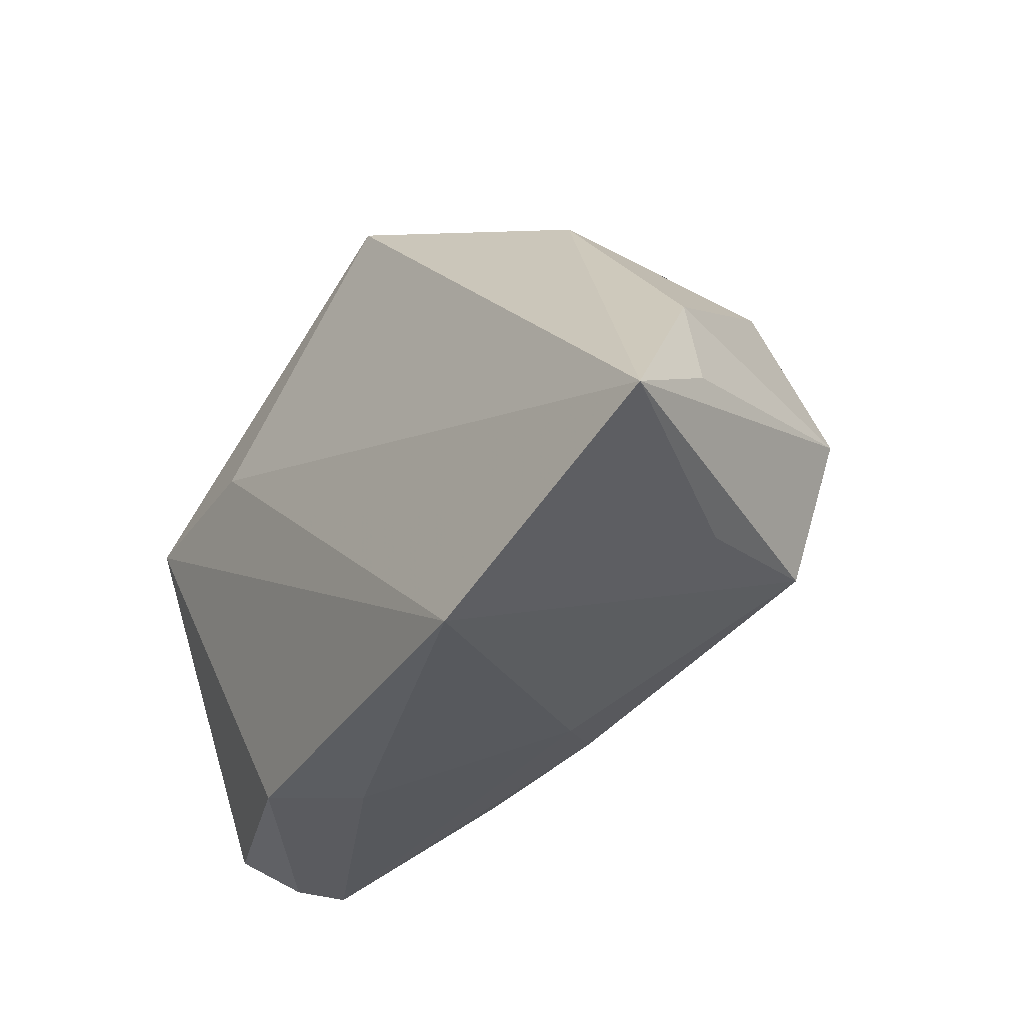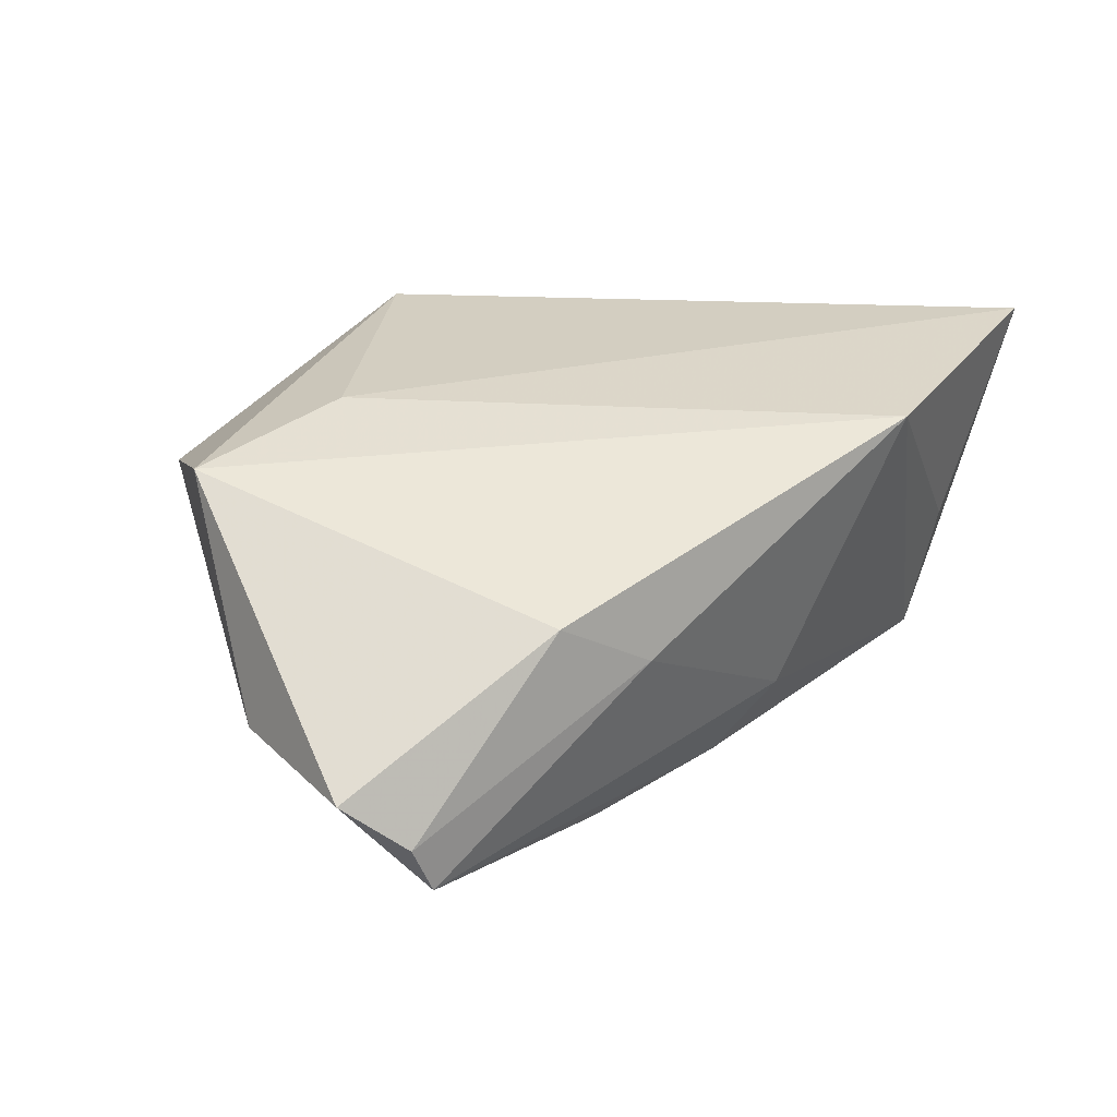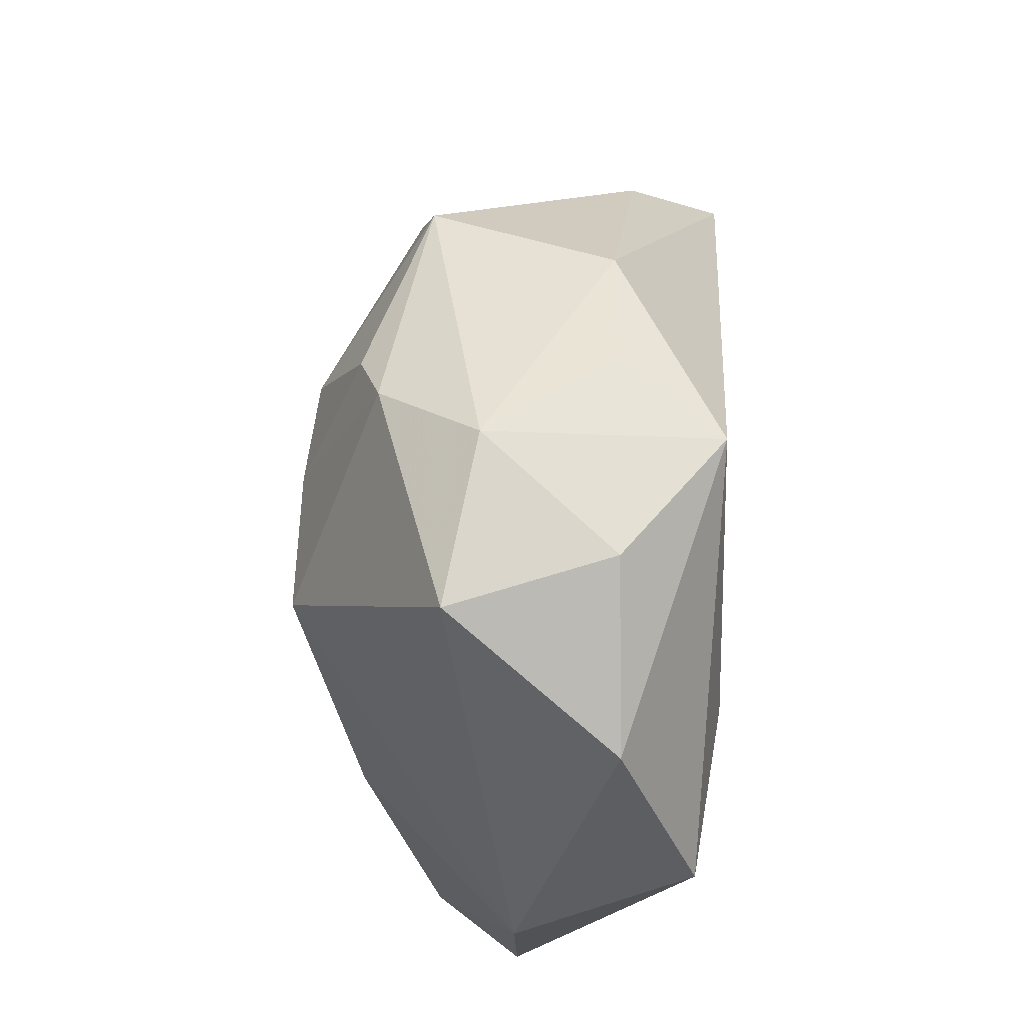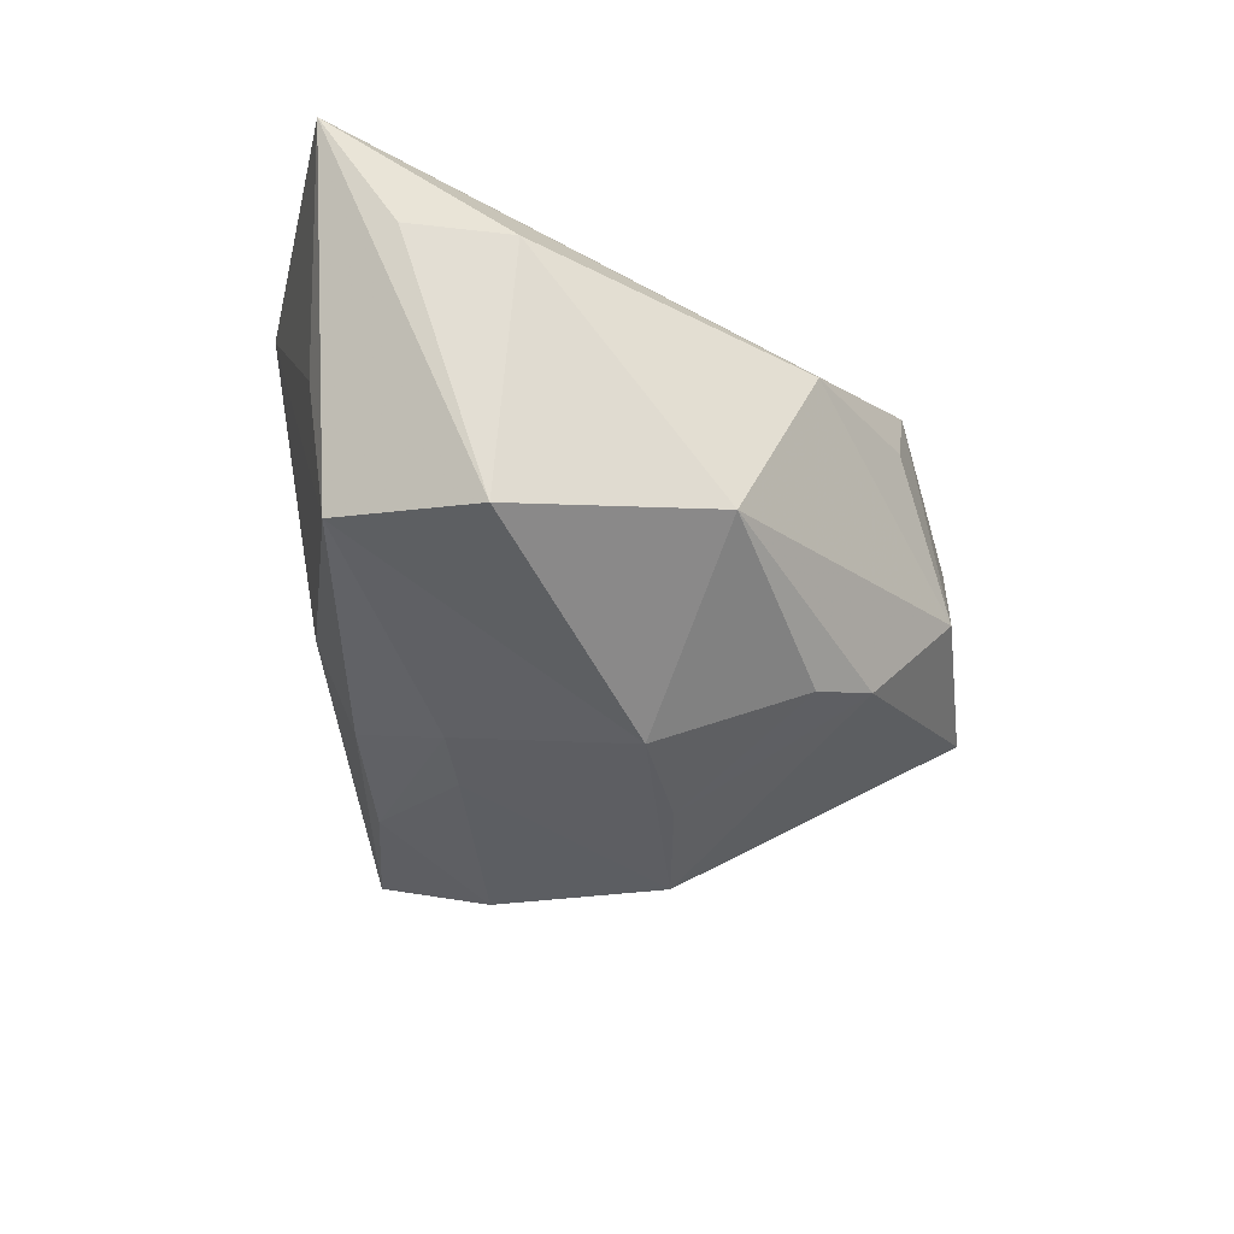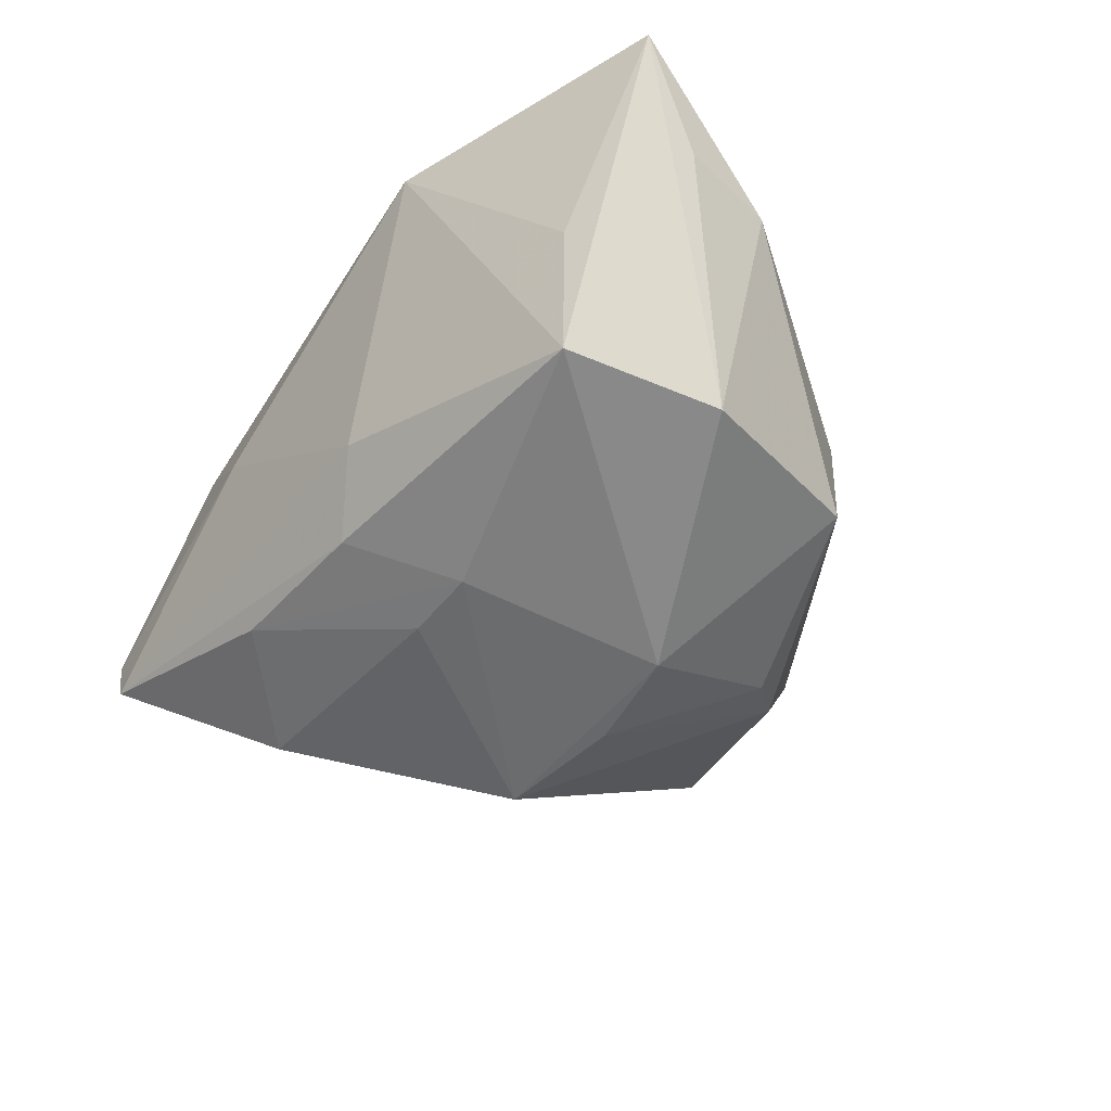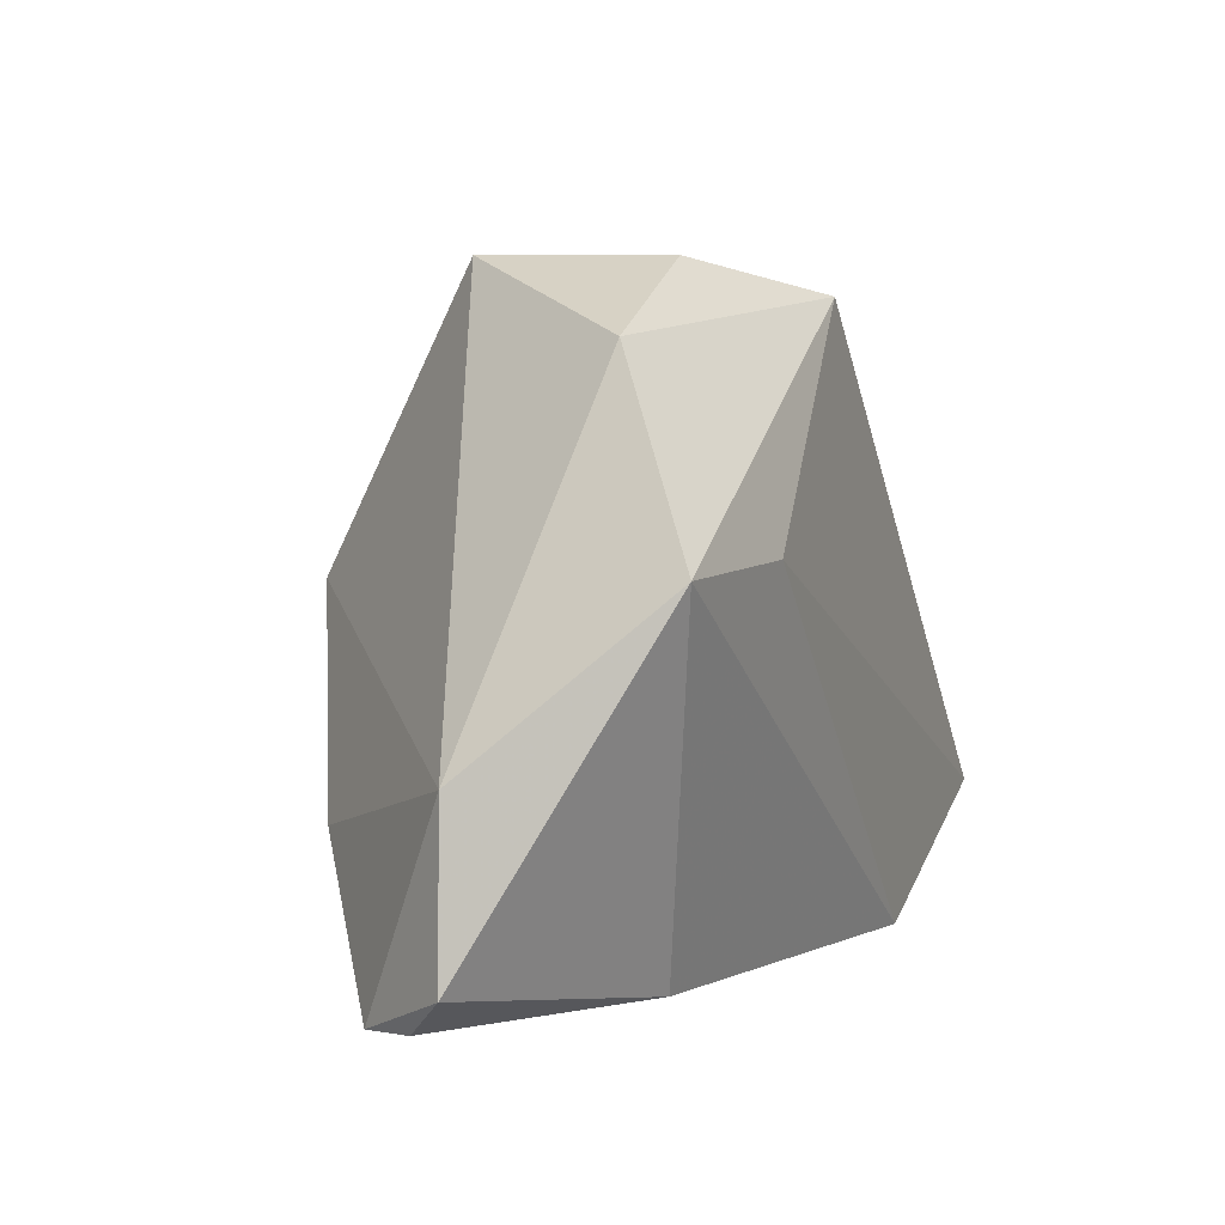
<metadata>
{"format":"obj","ext":"obj","renderer":"f3d","projection":"perspective","resolution":1024,"background":"white","views":[{"elev":-33.7,"azim":51.3,"up":"+Y"},{"elev":28.8,"azim":-39.1,"up":"+Z"},{"elev":73.8,"azim":-86.9,"up":"+Y"},{"elev":-34.4,"azim":97.5,"up":"+Z"},{"elev":-43.1,"azim":56.1,"up":"+Z"},{"elev":3.7,"azim":-69.6,"up":"+Y"}]}
</metadata>
<code>
v 0.03815 0.02079 -0.01702
v -0.0143 0.007515 -0.03339
v 0.00778 0.03334 -0.02173
v -0.02208 0.04315 -0.0116
v -0.01449 0.04315 0.00942
v -0.01972 -0.02997 -0.01836
v -0.01702 -0.03674 0.005757
v 0.008054 -0.03224 -0.009049
v -0.05044 -0.03559 -0.006329
v 0.01227 0.03853 0.008751
v 0.01666 0.008323 -0.03185
v 0.02902 0.02994 0.007605
v 0.001076 -0.02841 -0.01821
v 0.05328 -0.0005269 0.01064
v 0.02466 -0.03571 0.02395
v 0.04219 -0.02291 -0.01691
v -0.04796 -0.03596 -0.01253
v 0.05633 -0.01327 0.01129
v 0.002932 0.009915 -0.03305
v 0.04702 -0.003985 -0.02024
v -0.03331 -0.01795 -0.02384
v -0.055 -0.01031 -0.001036
v 0.0002162 0.04315 -0.008234
v 0.009491 -0.01573 -0.02473
v 0.06003 -0.0222 0.02459
v -0.02875 -0.0346 0.01327
v 0.002035 0.03933 0.02213
v 0.04526 -0.02481 -0.0003526
v -0.02624 0.01098 0.02459
v 0.01384 0.02716 -0.0248
v -0.0007044 -0.01593 -0.02504
v -0.04813 0.009768 0.02211
v -0.05657 -0.03051 -0.0004942
v -0.03731 0.03343 0.01088
f 23 1 3
f 12 1 23
f 12 14 1
f 12 27 25
f 25 14 12
f 25 27 29
f 27 32 29
f 1 14 20
f 20 11 1
f 16 11 20
f 25 16 20
f 23 27 10
f 10 12 23
f 27 12 10
f 25 29 15
f 15 29 32
f 32 26 15
f 22 17 33
f 33 32 22
f 33 26 32
f 4 2 22
f 4 3 2
f 23 3 4
f 34 32 27
f 22 32 34
f 34 4 22
f 2 31 21
f 22 2 21
f 21 17 22
f 17 21 6
f 6 21 31
f 2 3 19
f 19 11 2
f 30 3 1
f 1 11 30
f 30 19 3
f 11 19 30
f 18 14 25
f 25 20 18
f 18 20 14
f 28 16 25
f 25 15 28
f 28 15 16
f 16 15 8
f 9 33 17
f 26 33 9
f 5 34 27
f 4 34 5
f 5 27 23
f 23 4 5
f 16 8 13
f 17 6 13
f 13 8 17
f 17 8 7
f 7 8 15
f 7 9 17
f 7 15 26
f 26 9 7
f 24 6 31
f 24 13 6
f 16 13 24
f 24 11 16
f 24 31 2
f 2 11 24

</code>
